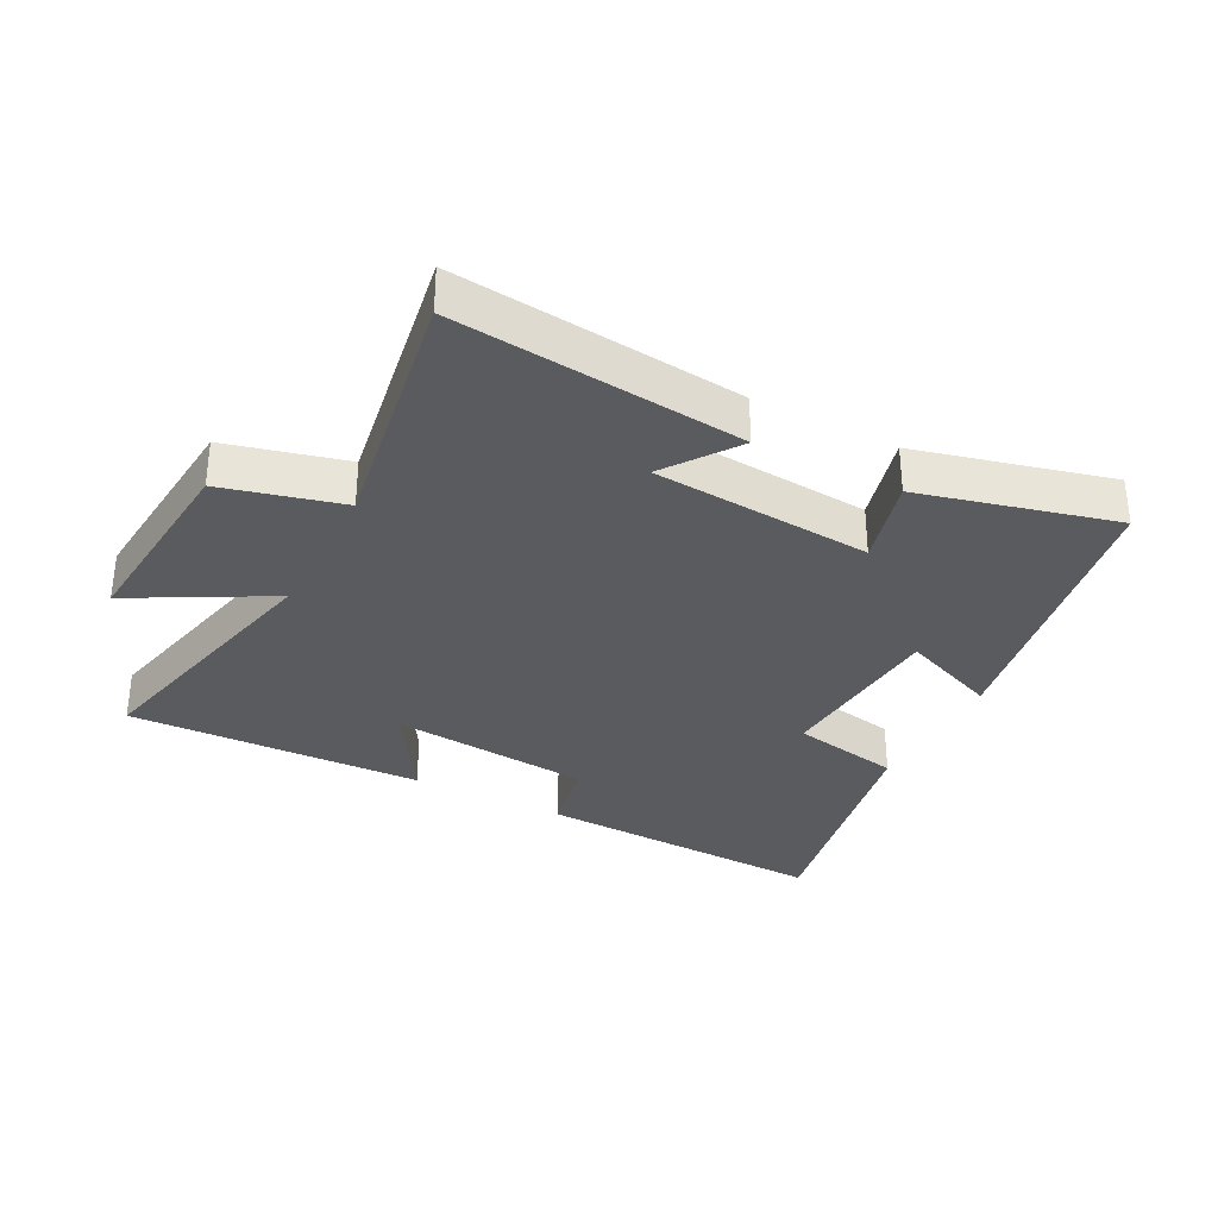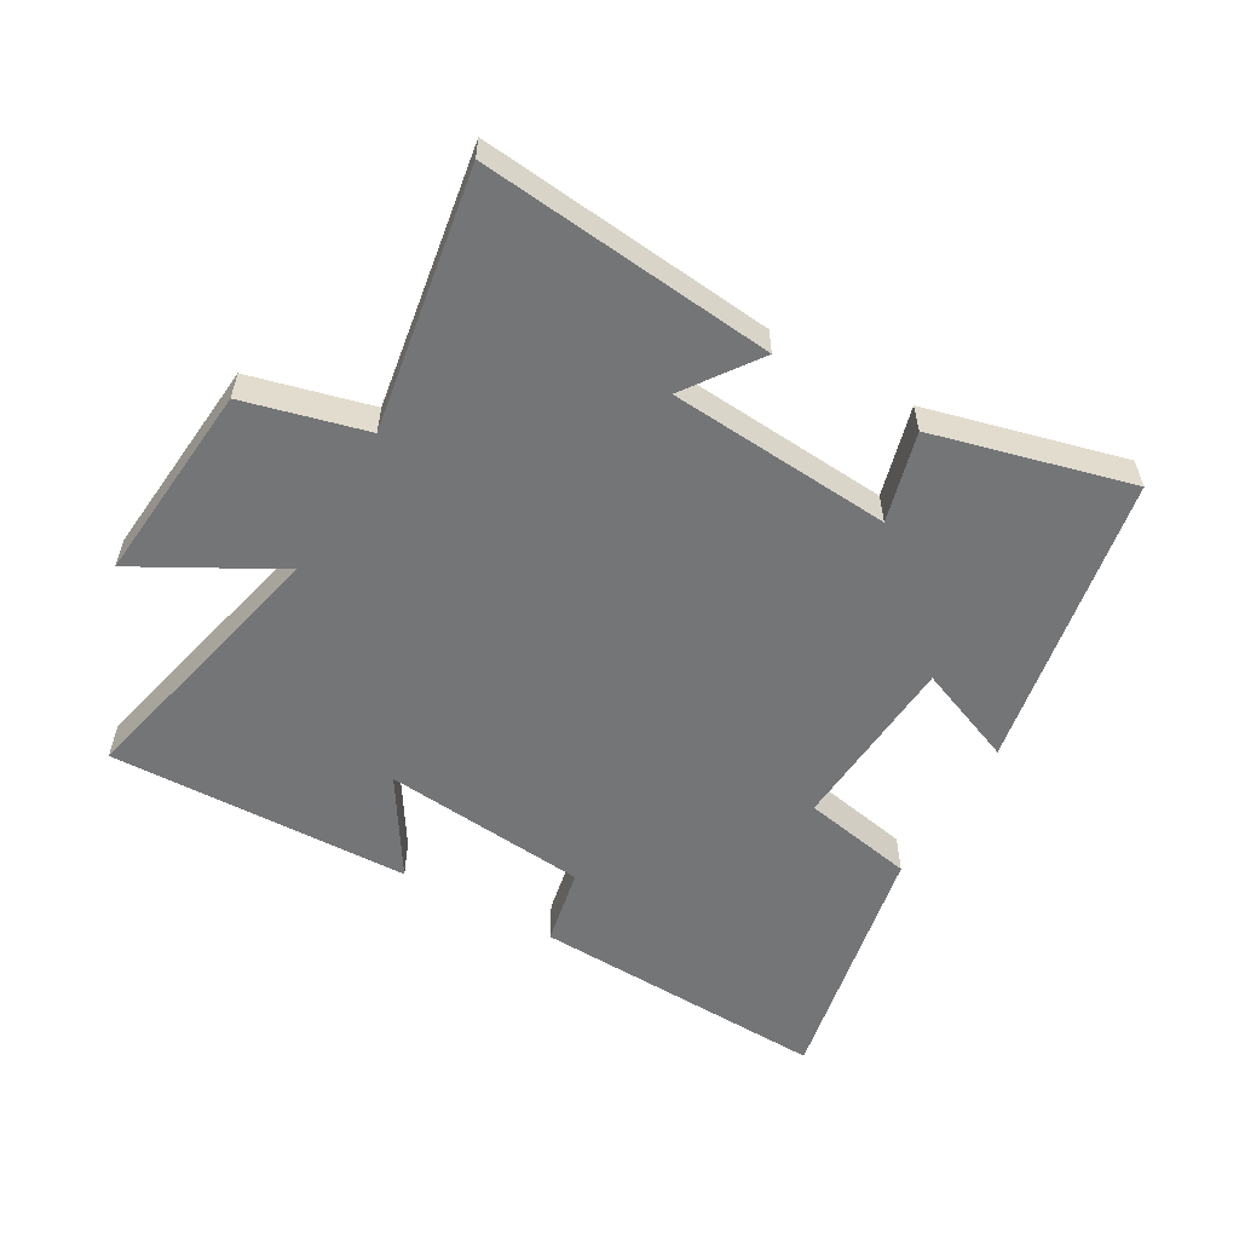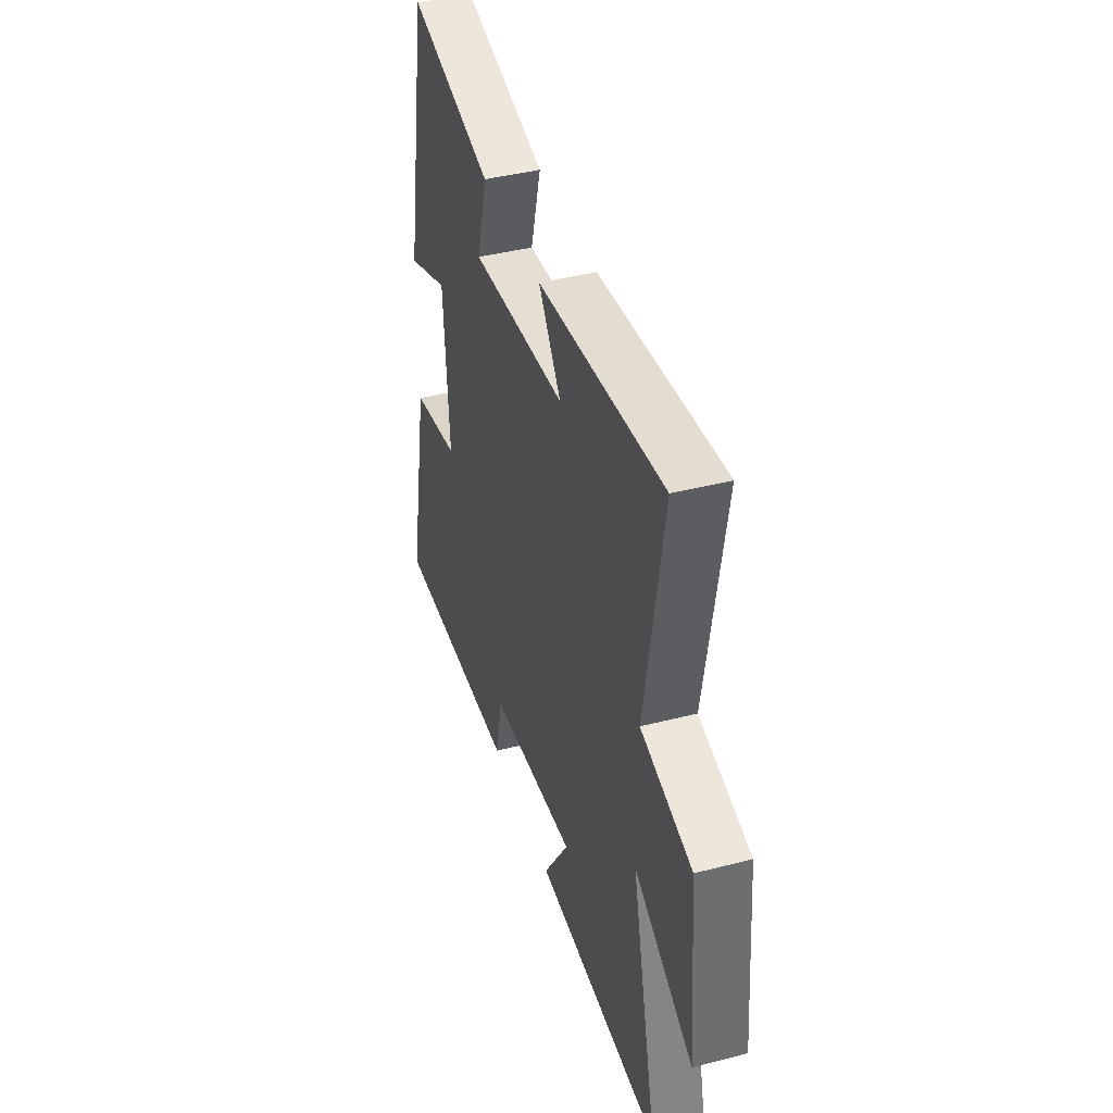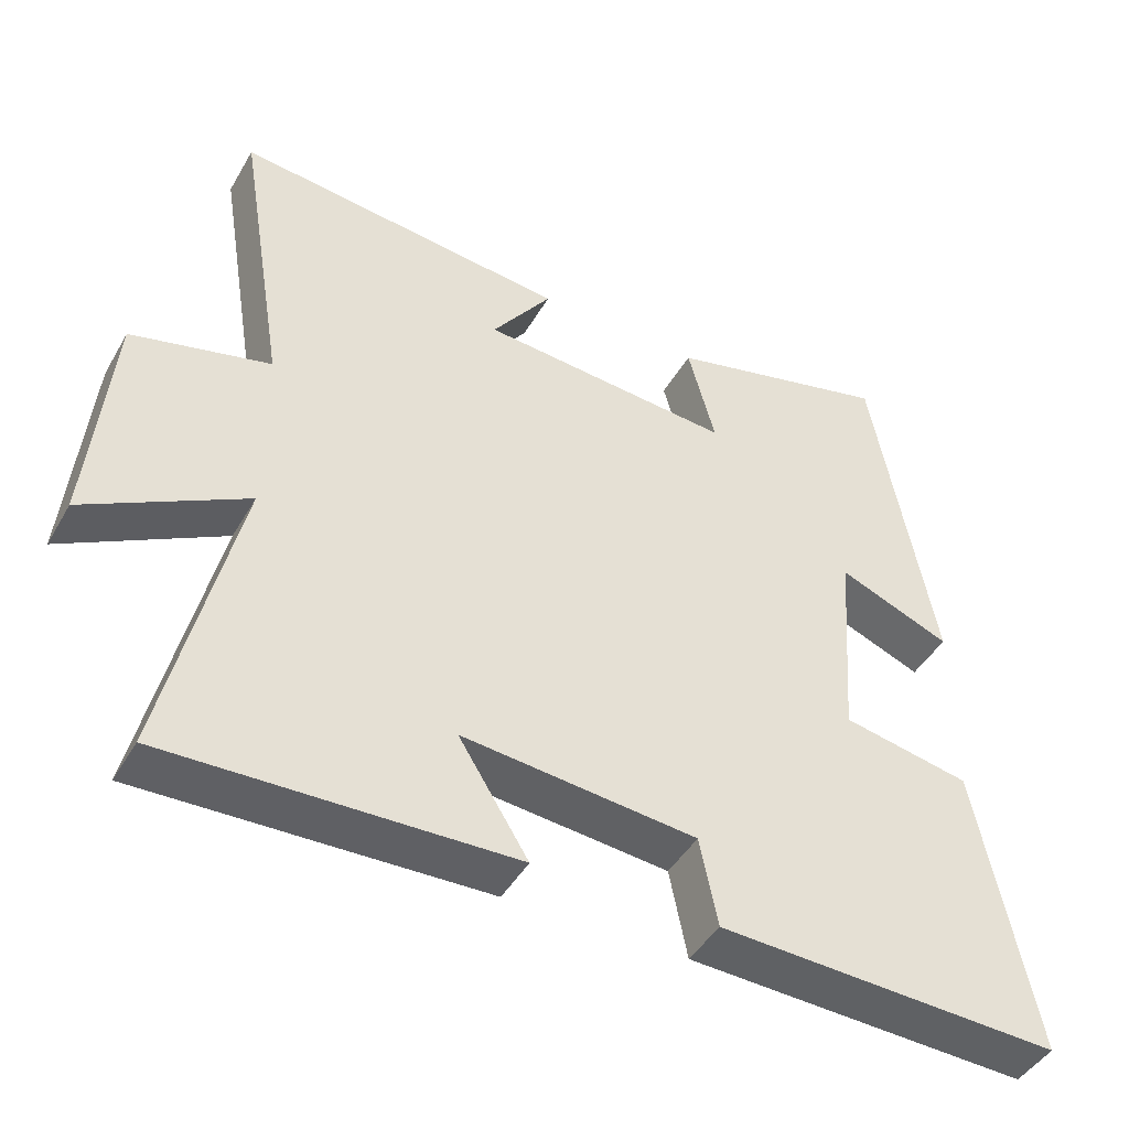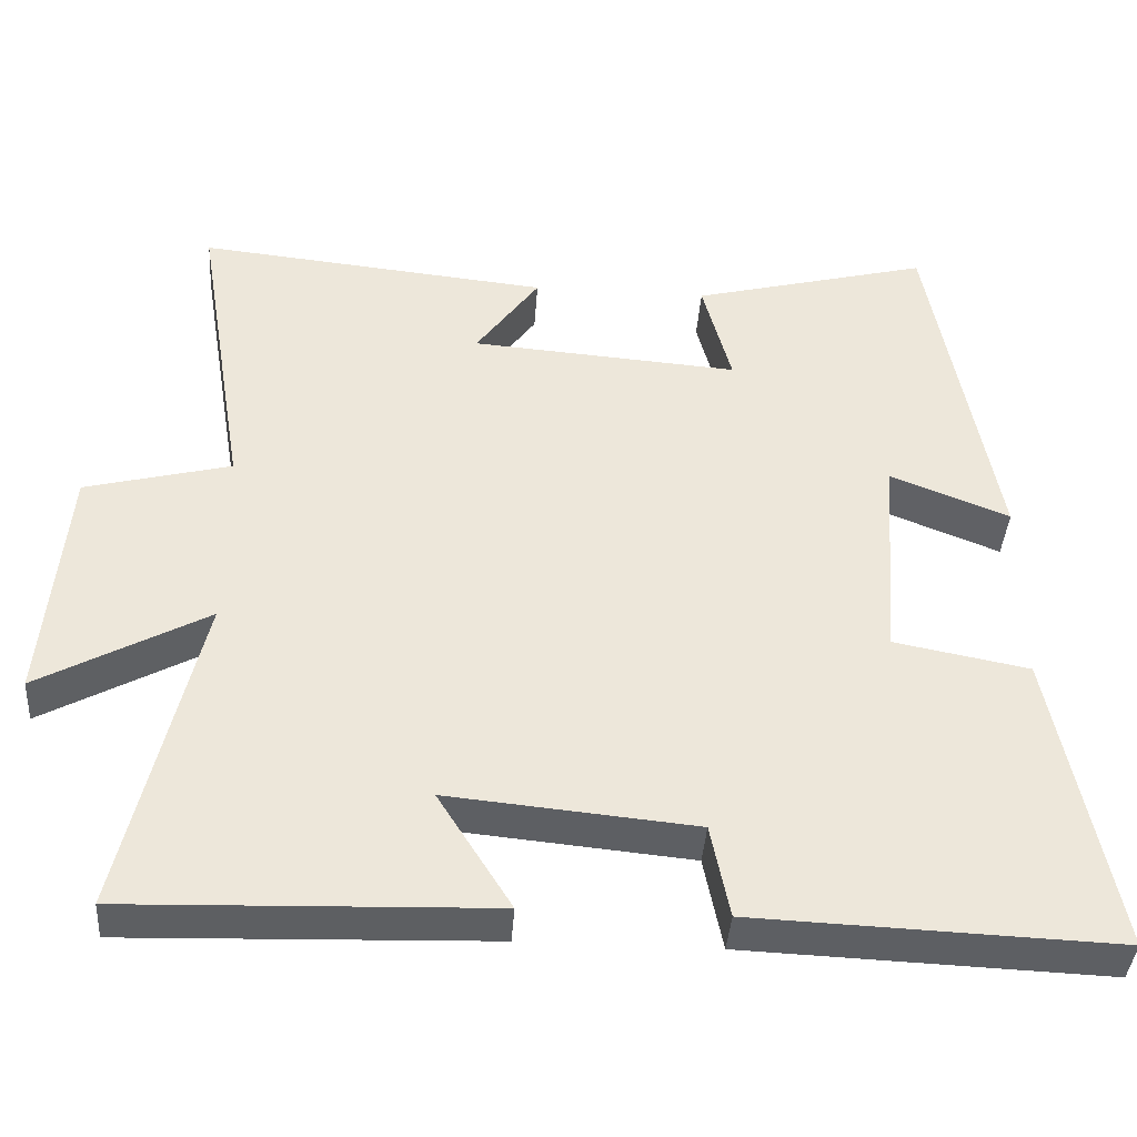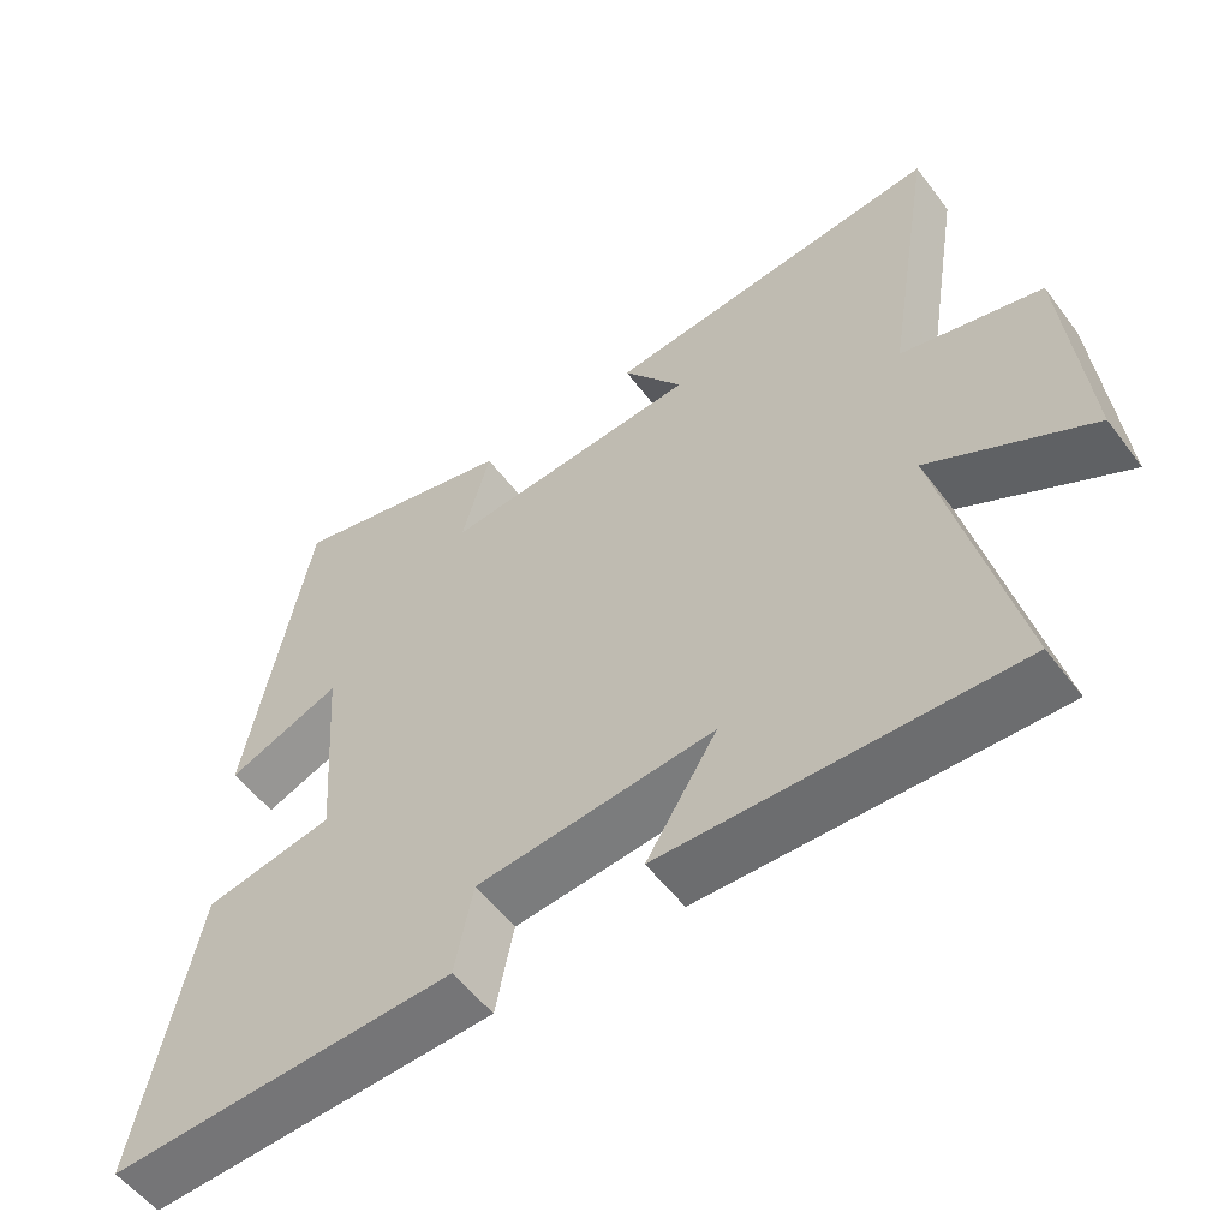
<metadata>
{"format":"obj","ext":"obj","renderer":"f3d","projection":"perspective","resolution":1024,"background":"white","views":[{"elev":-32.8,"azim":-27.5,"up":"+Y"},{"elev":-56.4,"azim":-29.8,"up":"+Y"},{"elev":41.6,"azim":-107.3,"up":"+Z"},{"elev":-45.0,"azim":-28.4,"up":"+Z"},{"elev":-39.9,"azim":-4.0,"up":"+Z"},{"elev":-55.1,"azim":-143.6,"up":"+Z"}]}
</metadata>
<code>
v -0.597 0.07 -0.515
v -0.5 0.07 -0.096
v -0.715 0.07 -0.214
v -0.687 0.07 0.098
v -0.5 0.07 0.146
v -0.566 0.07 0.546
v -0.114 0.07 0.5
v -0.195 0.07 0.387
v 0.149 0.07 0.361
v 0.112 0.07 0.5
v 0.417 0.07 0.578
v 0.5 0.07 0.121
v 0.347 0.07 0.182
v 0.327 0.07 -0.094
v 0.5 0.07 -0.127
v 0.577 0.07 -0.518
v 0.114 0.07 -0.5
v 0.09 0.07 -0.38
v -0.226 0.07 -0.35
v -0.132 0.07 -0.5
v -0.597 0 -0.515
v -0.5 0 -0.096
v -0.715 0 -0.214
v -0.687 0 0.098
v -0.5 0 0.146
v -0.566 0 0.546
v -0.114 0 0.5
v -0.195 0 0.387
v 0.149 0 0.361
v 0.112 0 0.5
v 0.417 0 0.578
v 0.5 0 0.121
v 0.347 0 0.182
v 0.327 0 -0.094
v 0.5 0 -0.127
v 0.577 0 -0.518
v 0.114 0 -0.5
v 0.09 0 -0.38
v -0.226 0 -0.35
v -0.132 0 -0.5
f 19 20 1 2
f 18 19 2
f 15 16 17 18
f 14 15 18 2
f 13 14 2
f 10 11 12 13
f 9 10 13
f 8 9 13 2
f 5 6 7 8
f 5 8 2 3
f 3 4 5
f 22 21 40 39
f 22 39 38
f 38 37 36 35
f 22 38 35 34
f 22 34 33
f 33 32 31 30
f 33 30 29
f 22 33 29 28
f 28 27 26 25
f 23 22 28 25
f 25 24 23
f 1 21 22 2
f 2 22 23 3
f 3 23 24 4
f 4 24 25 5
f 5 25 26 6
f 6 26 27 7
f 7 27 28 8
f 8 28 29 9
f 9 29 30 10
f 10 30 31 11
f 11 31 32 12
f 12 32 33 13
f 13 33 34 14
f 14 34 35 15
f 15 35 36 16
f 16 36 37 17
f 17 37 38 18
f 18 38 39 19
f 19 39 40 20
f 20 40 21 1

</code>
